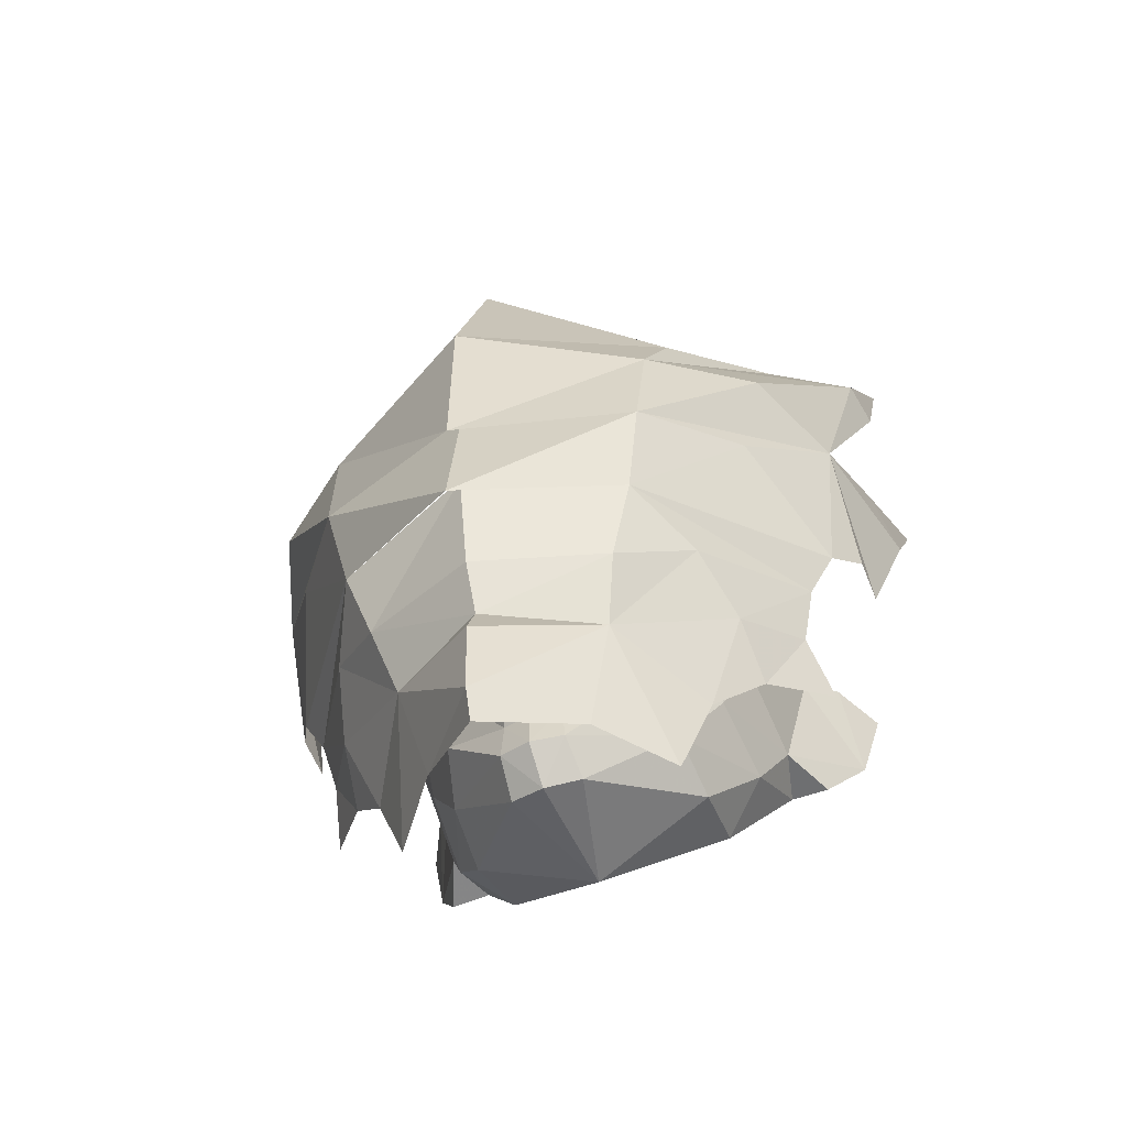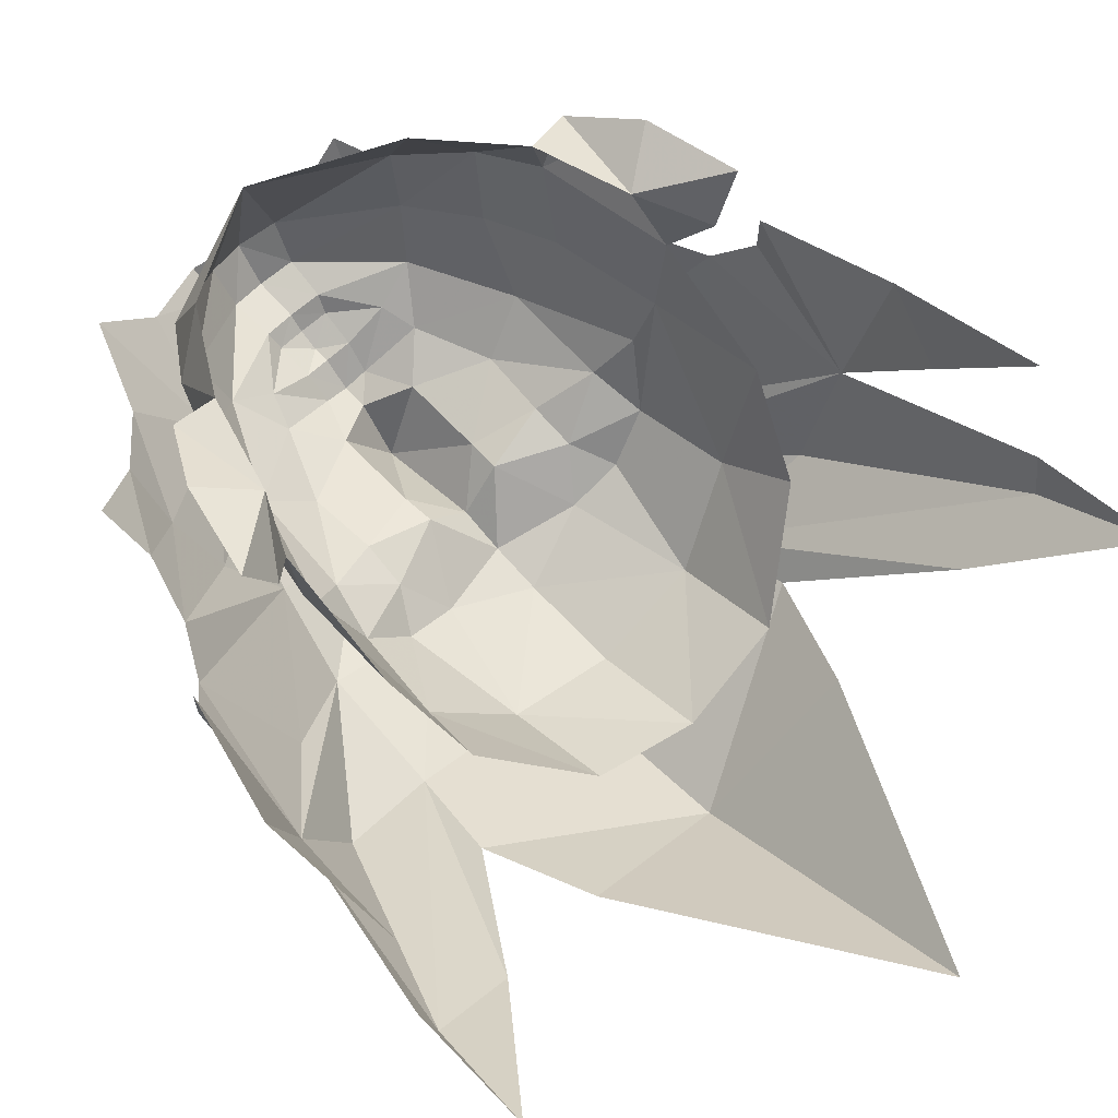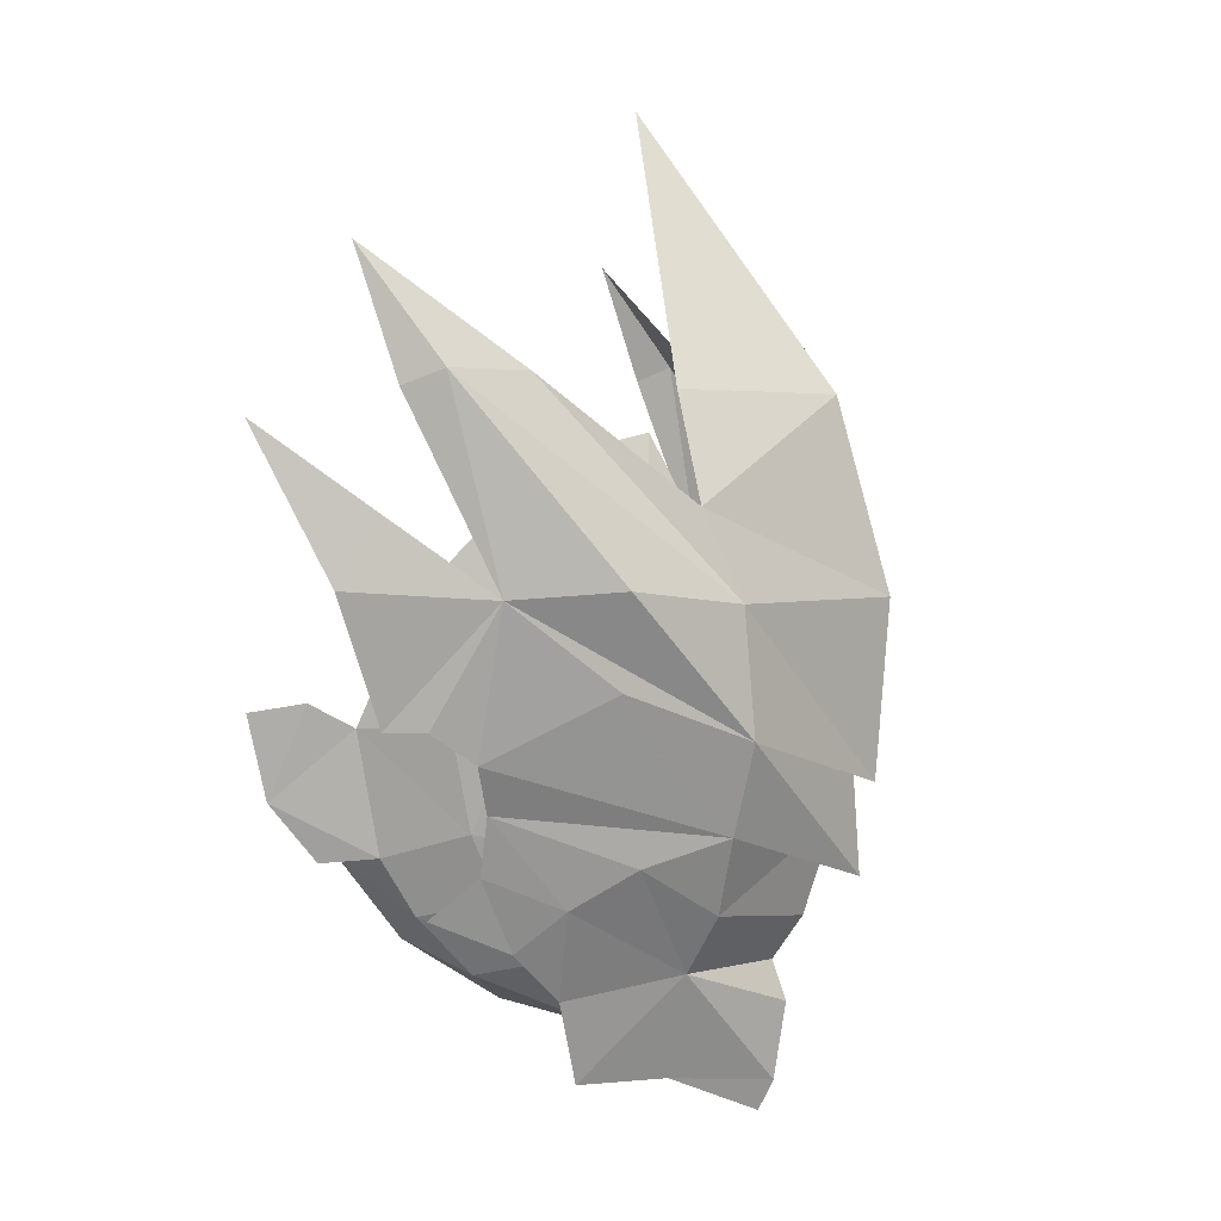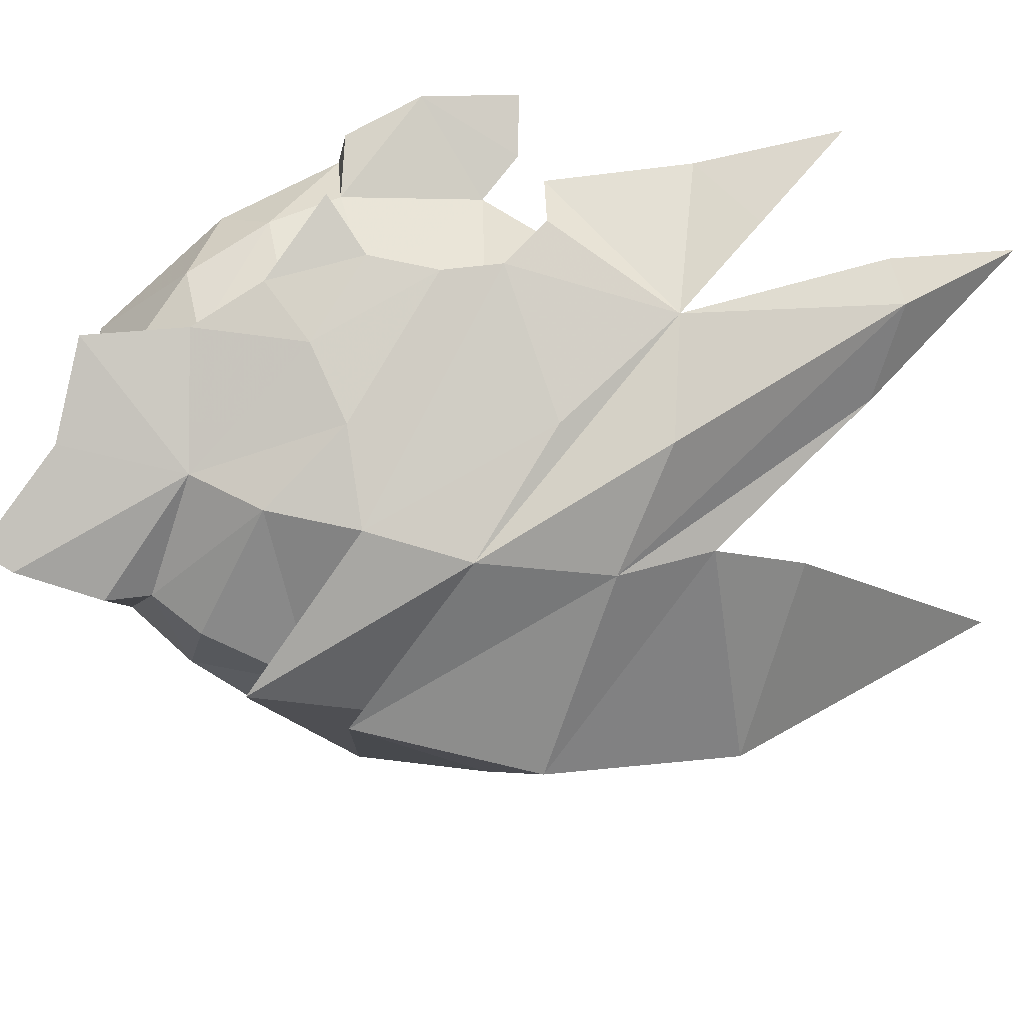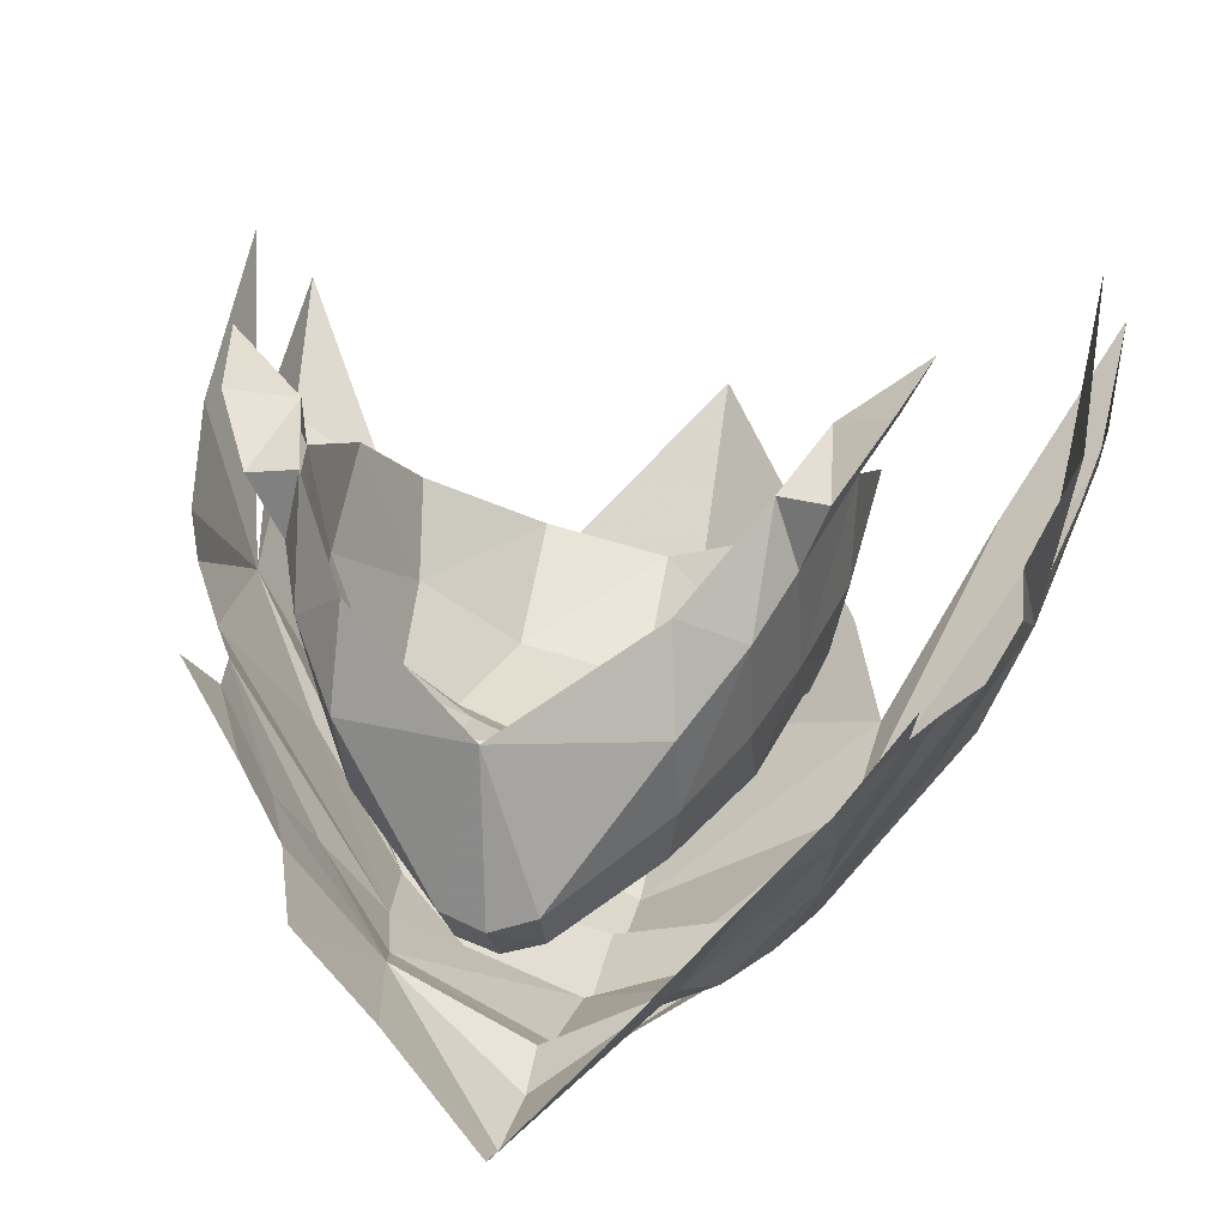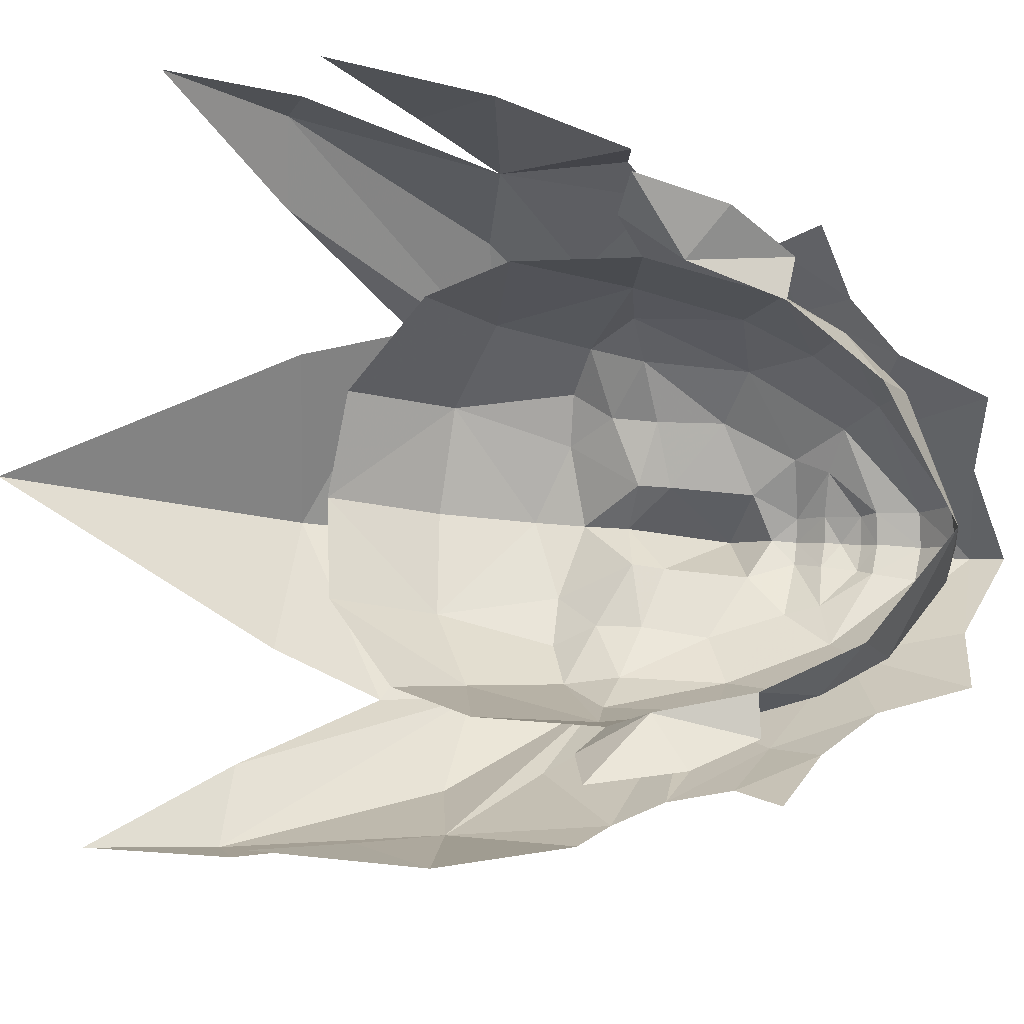
<metadata>
{"format":"obj","ext":"obj","renderer":"f3d","projection":"perspective","resolution":1024,"background":"white","views":[{"elev":-58.3,"azim":19.7,"up":"+Z"},{"elev":71.0,"azim":-41.6,"up":"+Y"},{"elev":6.5,"azim":-74.6,"up":"+Z"},{"elev":-33.5,"azim":-108.2,"up":"+Y"},{"elev":28.9,"azim":-166.4,"up":"+Y"},{"elev":79.8,"azim":95.7,"up":"+Y"}]}
</metadata>
<code>
g common_face_female_2301
v 0.1958 -3.894 75.49
v -0.2086 -3.978 75.45
v -0.2174 -3.97 74.89
v 0.2308 -3.875 74.94
v 0.2948 -3.383 74.61
v -0.1996 -3.489 74.51
v -0.1028 -1.641 74.77
v -0.218 -4.488 76.45
v -0.2105 -4.23 76.1
v 0.1223 -4.161 76.13
v 0.08379 -4.411 76.46
v 2.132 -1.427 76.29
v 1.517 -0.9196 75.85
v 2.303 -0.3033 77.1
v 2.472 -1.074 77.08
v 1.989 -2.57 76.55
v 1.444 -2.862 75.66
v 1.529 -1.969 75.44
v 0.1468 -4.076 75.67
v 0.675 -3.913 76.13
v 1.21 -3.578 76
v 2.345 -2.308 77.46
v 2.809 -0.9028 78.8
v 2.472 -1.074 77.08
v 2.829 -0.3608 77.03
v 3.319 0.09988 77.84
v 2.809 -0.9028 78.8
v 2.472 -1.074 77.08
v 2.303 -0.3033 77.1
v 2.829 -0.3608 77.03
v 2.677 -0.1435 78.33
v 3.319 0.09988 77.84
v 3.204 -0.4125 79.14
v 3.603 0.242 79.02
v 3.204 -0.4125 79.14
v 2.677 -0.1435 78.33
v 2.809 -0.9028 78.8
v 3.603 0.242 79.02
v -0.234 -5.086 77.28
v -0.2117 -4.474 76.77
v 0.3457 -4.231 77.07
v 1.206 -3.96 78.97
v 1.905 -3.465 78.62
v 2.042 -3.63 79.31
v 1.5 -4.148 79.49
v 2.219 -3.291 80.53
v 1.23 -4.204 81.03
v 2.416 -2.501 81.43
v 1.274 -3.404 82.38
v -0.1435 -4.535 81.15
v -0.169 -4.645 79.88
v 0.8402 -4.39 79.48
v -0.215 -4.253 75.89
v -0.2137 -4.148 75.63
v 0.3568 -4.011 78.58
v -0.1811 -4.484 78.66
v 0.3635 -4.106 78.16
v 1.226 -3.94 77.52
v 1.182 -3.86 78.39
v 1.851 -3.416 77.28
v 2.367 -2.899 78.8
v 2.631 -2.143 78.86
v 2.775 -1.619 80.39
v 0.819 -4.011 76.57
v -0.07999 -3.759 82.57
v -0.1778 -4.604 79.23
v -0.6009 -3.854 75.51
v -0.6519 -3.831 74.96
v -0.6773 -3.335 74.63
v -0.5339 -4.129 76.14
v -0.5102 -4.382 76.47
v -2.254 -1.208 76.36
v -2.284 -0.07347 77.18
v -1.606 -0.7632 75.9
v -2.531 -0.8229 77.17
v -1.733 -2.699 75.71
v -2.214 -2.35 76.62
v -1.736 -1.806 75.5
v -1.058 -3.826 76.16
v -0.5639 -4.04 75.68
v -1.561 -3.443 76.05
v -2.512 -2.055 77.54
v -2.787 -0.6166 78.89
v -2.531 -0.8229 77.17
v -3.223 0.4345 77.95
v -2.817 -0.0838 77.12
v -2.787 -0.6166 78.89
v -2.531 -0.8229 77.17
v -2.817 -0.0838 77.12
v -2.284 -0.07347 77.18
v -2.593 0.1261 78.41
v -3.223 0.4345 77.95
v -3.118 -0.08912 79.24
v -3.452 0.6029 79.14
v -3.118 -0.08912 79.24
v -2.787 -0.6166 78.89
v -2.593 0.1261 78.41
v -3.452 0.6029 79.14
v -0.732 -4.177 77.08
v -1.498 -3.825 79.01
v -2.285 -3.41 79.38
v -2.155 -3.262 78.69
v -1.792 -3.983 79.54
v -2.386 -3.055 80.61
v -1.479 -4.065 81.07
v -1.397 -3.268 82.42
v -2.471 -2.251 81.51
v -1.16 -4.289 79.52
v -0.6715 -3.959 78.59
v -0.7015 -4.053 78.17
v -1.564 -3.801 77.57
v -1.483 -3.726 78.43
v -2.552 -2.653 78.88
v -2.137 -3.208 77.34
v -2.734 -1.869 78.95
v -2.773 -1.335 80.48
v -1.197 -3.91 76.6
f 1 2 3
f 3 4 1
f 5 6 7
f 8 9 10
f 10 11 8
f 12 13 14
f 14 15 12
f 12 16 17
f 17 18 12
f 10 19 20
f 20 1 21
f 15 22 16
f 16 12 15
f 22 15 23
f 24 25 26
f 26 27 24
f 28 29 30
f 30 29 31
f 31 32 30
f 33 27 26
f 26 34 33
f 35 36 37
f 32 31 38
f 38 36 35
f 39 40 41
f 11 10 20
f 42 43 44
f 44 45 42
f 40 11 41
f 8 11 40
f 46 47 45
f 46 48 49
f 49 47 46
f 47 50 51
f 51 52 47
f 19 10 53
f 19 53 54
f 53 10 9
f 18 17 5
f 55 56 57
f 58 43 59
f 6 5 4
f 4 3 6
f 45 47 52
f 41 58 57
f 59 55 57
f 57 58 59
f 45 52 42
f 43 60 61
f 43 42 59
f 22 62 61
f 61 60 22
f 63 48 46
f 46 62 63
f 60 16 22
f 64 20 21
f 64 58 41
f 64 41 11
f 64 11 20
f 60 58 64
f 64 21 60
f 65 50 47
f 47 49 65
f 61 44 43
f 55 66 56
f 55 59 42
f 62 46 44
f 44 61 62
f 63 62 23
f 22 23 62
f 16 60 21
f 21 17 16
f 5 17 4
f 57 56 39
f 39 41 57
f 51 66 52
f 42 52 55
f 52 66 55
f 44 46 45
f 13 12 18
f 7 18 5
f 17 21 4
f 2 1 19
f 19 54 2
f 1 4 21
f 20 19 1
f 7 13 18
f 58 60 43
f 67 3 2
f 3 67 68
f 69 7 6
f 8 70 9
f 70 8 71
f 72 73 74
f 73 72 75
f 72 76 77
f 76 72 78
f 70 79 80
f 79 81 67
f 75 77 82
f 77 75 72
f 82 83 75
f 84 85 86
f 85 84 87
f 88 89 90
f 89 91 90
f 91 89 92
f 93 85 87
f 85 93 94
f 95 96 97
f 92 98 91
f 98 95 97
f 39 99 40
f 71 79 70
f 100 101 102
f 101 100 103
f 40 99 71
f 8 40 71
f 104 103 105
f 104 106 107
f 106 104 105
f 105 51 50
f 51 105 108
f 80 53 70
f 80 54 53
f 53 9 70
f 78 69 76
f 109 110 56
f 111 112 102
f 6 68 69
f 68 6 3
f 103 108 105
f 99 110 111
f 112 110 109
f 110 112 111
f 103 100 108
f 102 113 114
f 102 112 100
f 82 113 115
f 113 82 114
f 116 104 107
f 104 116 115
f 114 82 77
f 117 81 79
f 117 99 111
f 117 71 99
f 117 79 71
f 114 117 111
f 117 114 81
f 65 105 50
f 105 65 106
f 113 102 101
f 109 56 66
f 109 100 112
f 115 101 104
f 101 115 113
f 116 83 115
f 82 115 83
f 77 81 114
f 81 77 76
f 69 68 76
f 110 39 56
f 39 110 99
f 51 108 66
f 100 109 108
f 108 109 66
f 101 103 104
f 74 78 72
f 7 69 78
f 76 68 81
f 2 80 67
f 80 2 54
f 67 81 68
f 79 67 80
f 7 78 74
f 111 102 114
g common_face_female_2412
v -0.3704 -6.685 76.82
v 1.981 -5.921 78.81
v -0.2919 -6.518 79.06
v 4.619 -1.474 80.68
v 4.387 -1.929 81.63
v 4.098 -3.422 80.6
v 4.164 -1.881 78.96
v -0.1371 -6.279 83.1
v 1.821 -4.791 83.14
v 0.1114 -3.517 86.78
v -0.2573 -7.028 80.5
v 2.093 -5.79 80.52
v 2.298 -5.281 81.7
v 4.767 -1.762 84.82
v 3.477 -3.511 83.32
v 4.551 -2.878 83.34
v 3.451 -4.803 80.72
v 3.452 -2.969 77.92
v 2.305 -4.557 77.18
v 2.587 -3.706 76.64
v 3.24 -2.791 77.1
v 4.098 -3.422 80.6
v 4.142 -2.488 78.99
v 4.164 -1.881 78.96
v 1.727 -5.578 77.56
v -0.4241 -5.363 73.58
v 0.762 -4.444 74.17
v -0.4181 -5.569 74.01
v -0.3318 -6.355 77.63
v -0.3599 -5.936 76.25
v 1.383 -5.293 76.49
v -0.364 -5.529 75.64
v 1.149 -4.803 75.66
v 2.677 -3.01 76.05
v 3.426 -2.159 76.55
v 1.593 -3.465 74.18
v 2.043 -3.404 75.36
v 3.112 -4.584 79.46
v 3.808 -2.987 78.57
v 4.682 -2.334 83.11
v -0.3893 -5.725 75.09
v -0.3373 -6.872 78.07
v 4.672 -0.3091 82.74
v -2.549 -5.755 78.9
v -4.409 -3.111 80.77
v -4.548 -1.601 81.8
v -4.778 -1.13 80.86
v -4.414 -1.567 79.13
v -2.129 -4.647 83.21
v -2.694 -5.098 81.8
v -2.593 -5.619 80.61
v -4.806 -1.411 85.01
v -4.726 -2.538 83.51
v -3.703 -3.248 83.46
v -3.865 -4.535 80.86
v -3.06 -3.5 76.75
v -2.825 -4.369 77.28
v -3.823 -2.703 78.06
v -3.626 -2.54 77.24
v -4.409 -3.111 80.77
v -4.414 -1.567 79.13
v -4.437 -2.174 79.15
v -2.314 -5.431 77.64
v -1.382 -4.366 74.21
v -1.986 -5.17 76.55
v -1.744 -4.697 75.71
v -3.782 -1.895 76.69
v -3.113 -2.798 76.16
v -2.562 -3.236 75.45
v -2.135 -3.328 74.25
v -4.156 -2.695 78.72
v -3.554 -4.34 79.59
v -4.822 -1.986 83.3
v -4.672 0.03297 82.92
f 118 119 120
f 121 122 123
f 123 124 121
f 125 126 127
f 128 129 130
f 130 125 128
f 131 132 133
f 129 134 133
f 129 133 132
f 129 132 130
f 119 134 129
f 135 136 137
f 137 138 135
f 139 140 141
f 118 142 119
f 143 144 145
f 146 147 148
f 148 142 146
f 149 150 148
f 148 147 149
f 151 152 138
f 138 137 151
f 153 154 150
f 150 144 153
f 139 155 156
f 133 134 139
f 139 157 133
f 131 133 157
f 158 150 149
f 159 119 129
f 129 128 159
f 136 135 142
f 139 134 119
f 119 155 139
f 155 119 142
f 156 155 142
f 142 135 156
f 122 121 160
f 139 156 140
f 145 144 150
f 150 158 145
f 142 148 136
f 150 137 136
f 136 148 150
f 154 151 137
f 137 150 154
f 118 120 161
f 162 163 164
f 164 165 162
f 125 127 166
f 128 125 167
f 167 168 128
f 169 170 171
f 168 167 171
f 168 171 170
f 168 170 172
f 161 168 172
f 173 174 175
f 175 176 173
f 177 178 179
f 118 161 180
f 143 145 181
f 182 147 146
f 146 180 182
f 182 183 149
f 149 147 182
f 176 184 185
f 185 173 176
f 183 186 187
f 187 181 183
f 177 188 189
f 177 172 170
f 170 190 177
f 169 190 170
f 158 149 183
f 168 161 159
f 159 128 168
f 174 180 175
f 161 172 177
f 177 189 161
f 189 180 161
f 180 189 188
f 188 175 180
f 163 191 164
f 177 179 188
f 183 181 145
f 145 158 183
f 180 174 182
f 174 173 183
f 183 182 174
f 173 185 186
f 186 183 173
f 125 166 167
f 130 126 125

</code>
